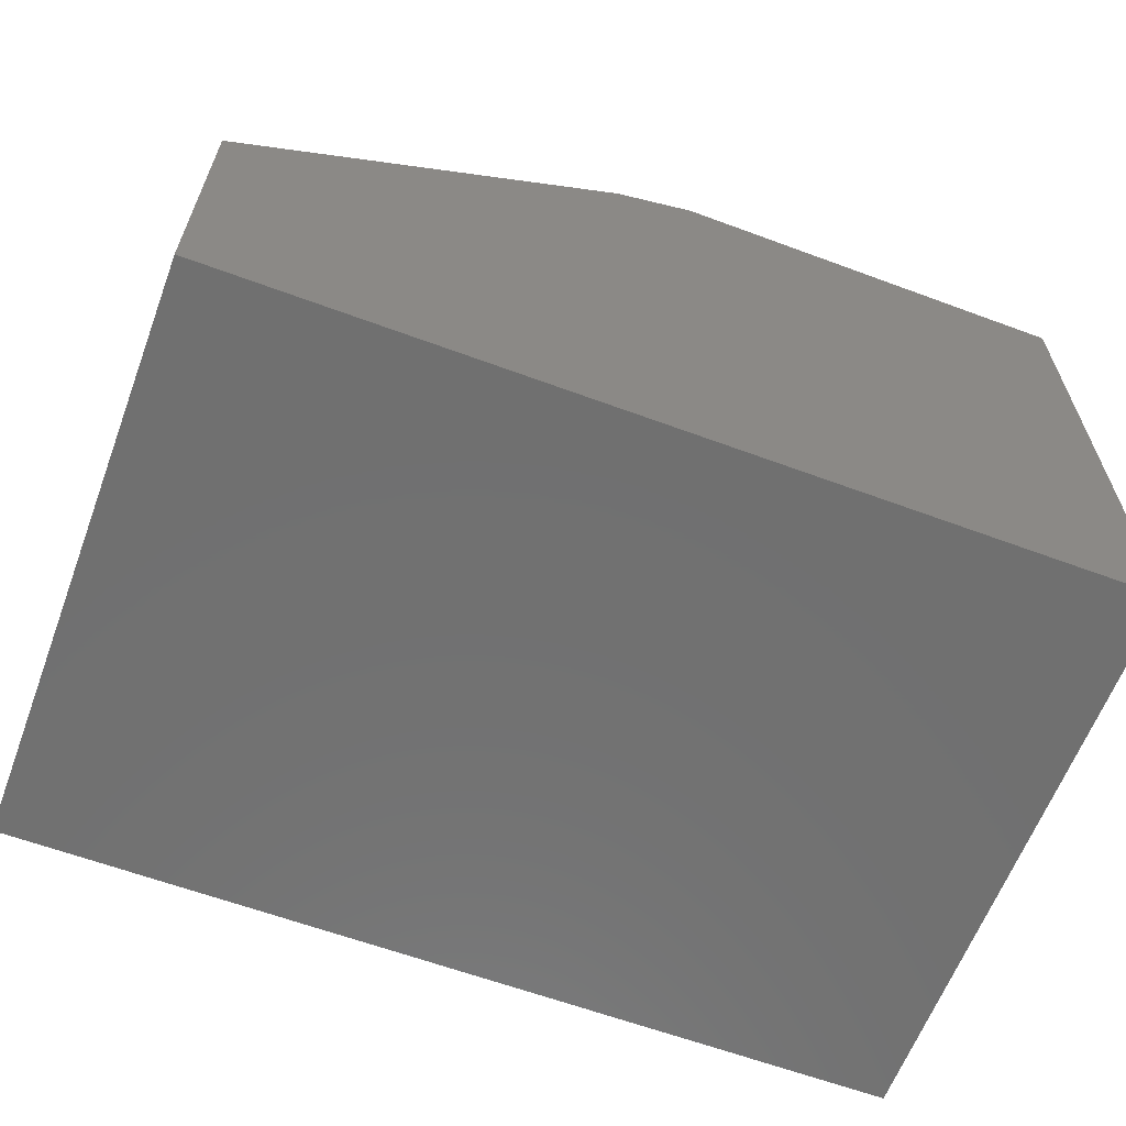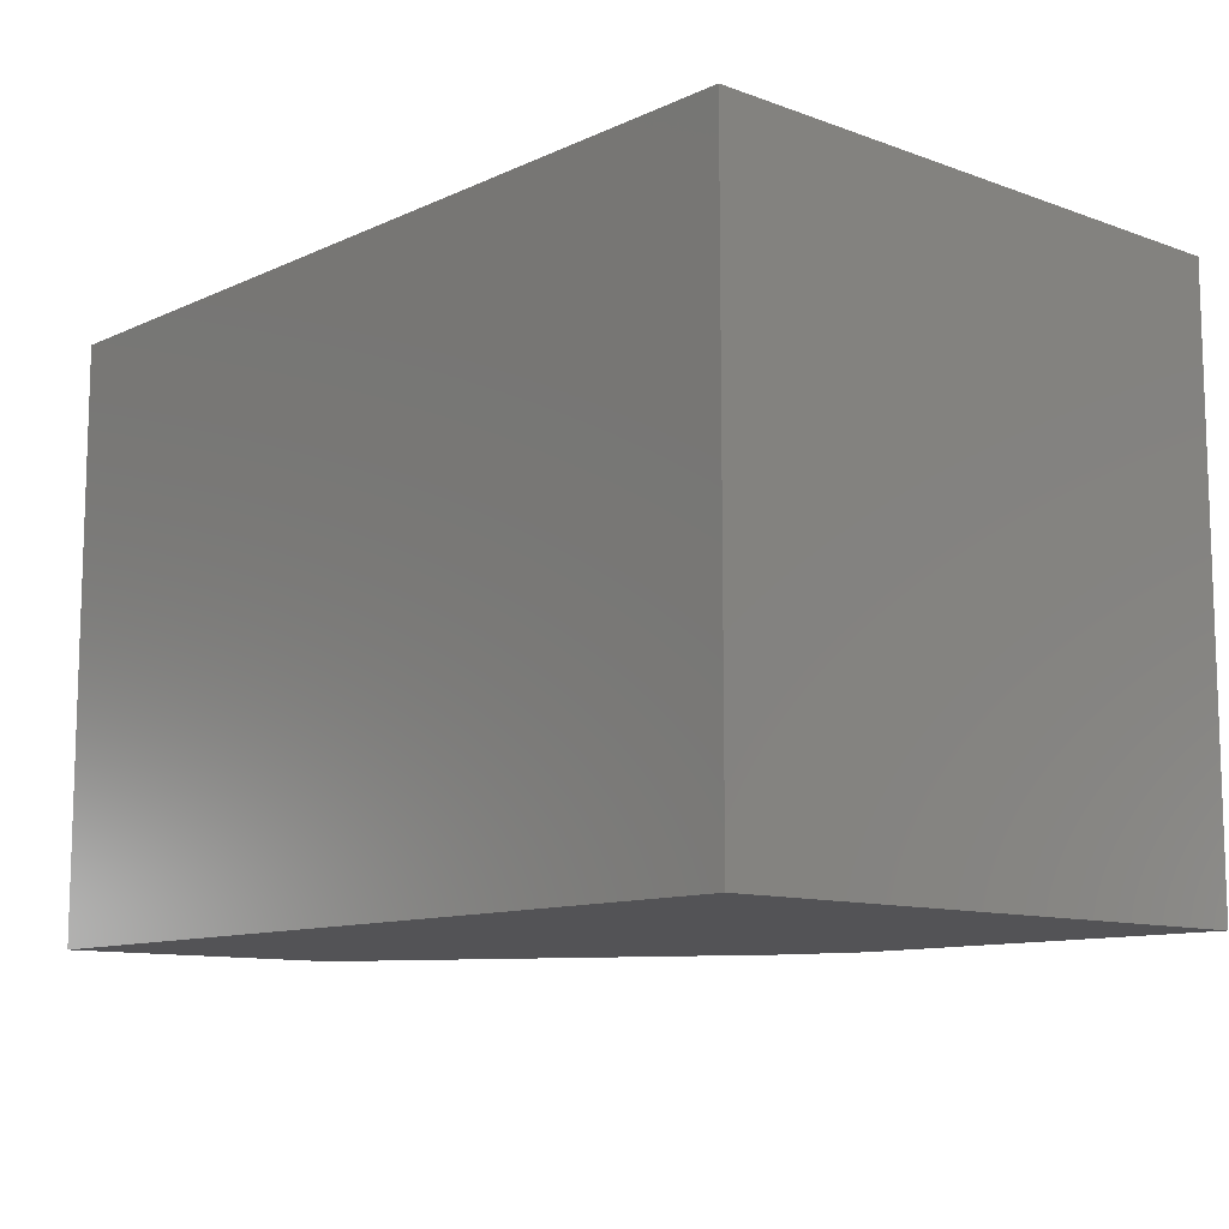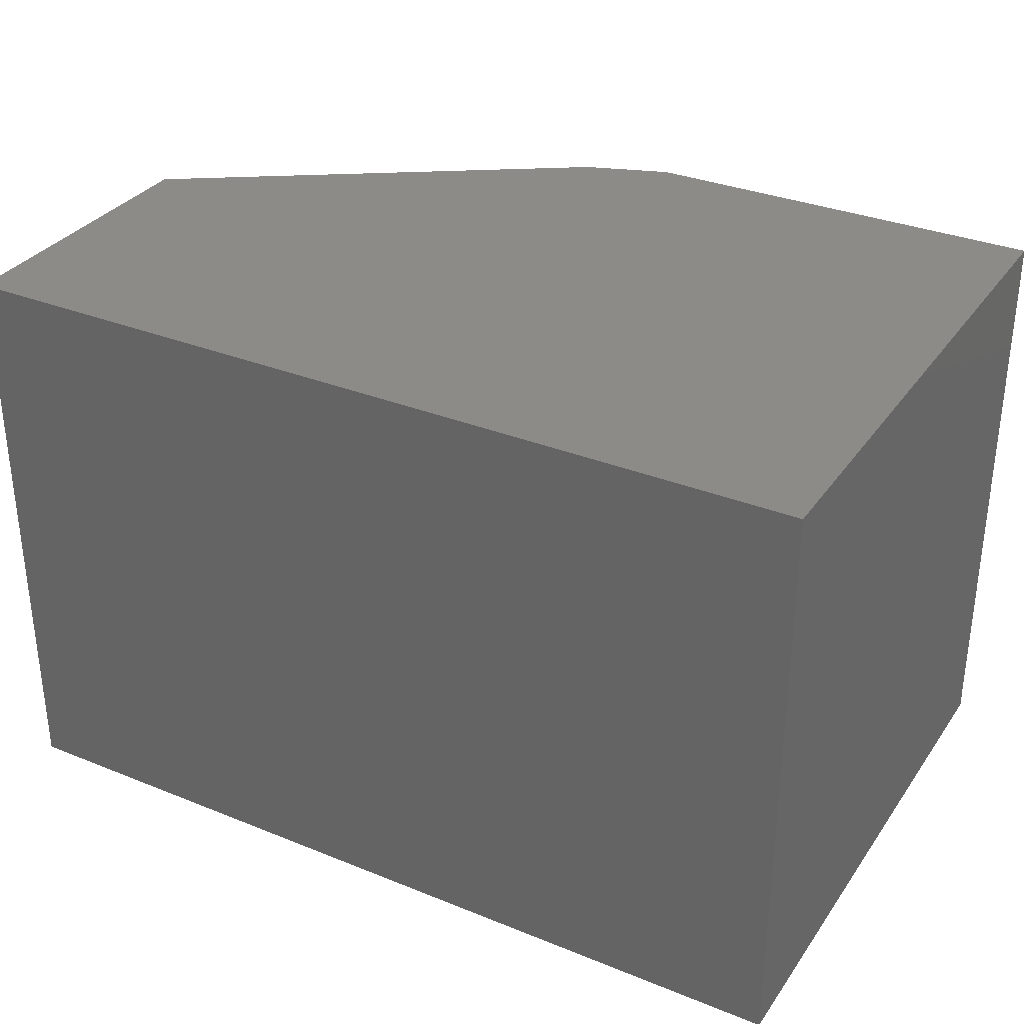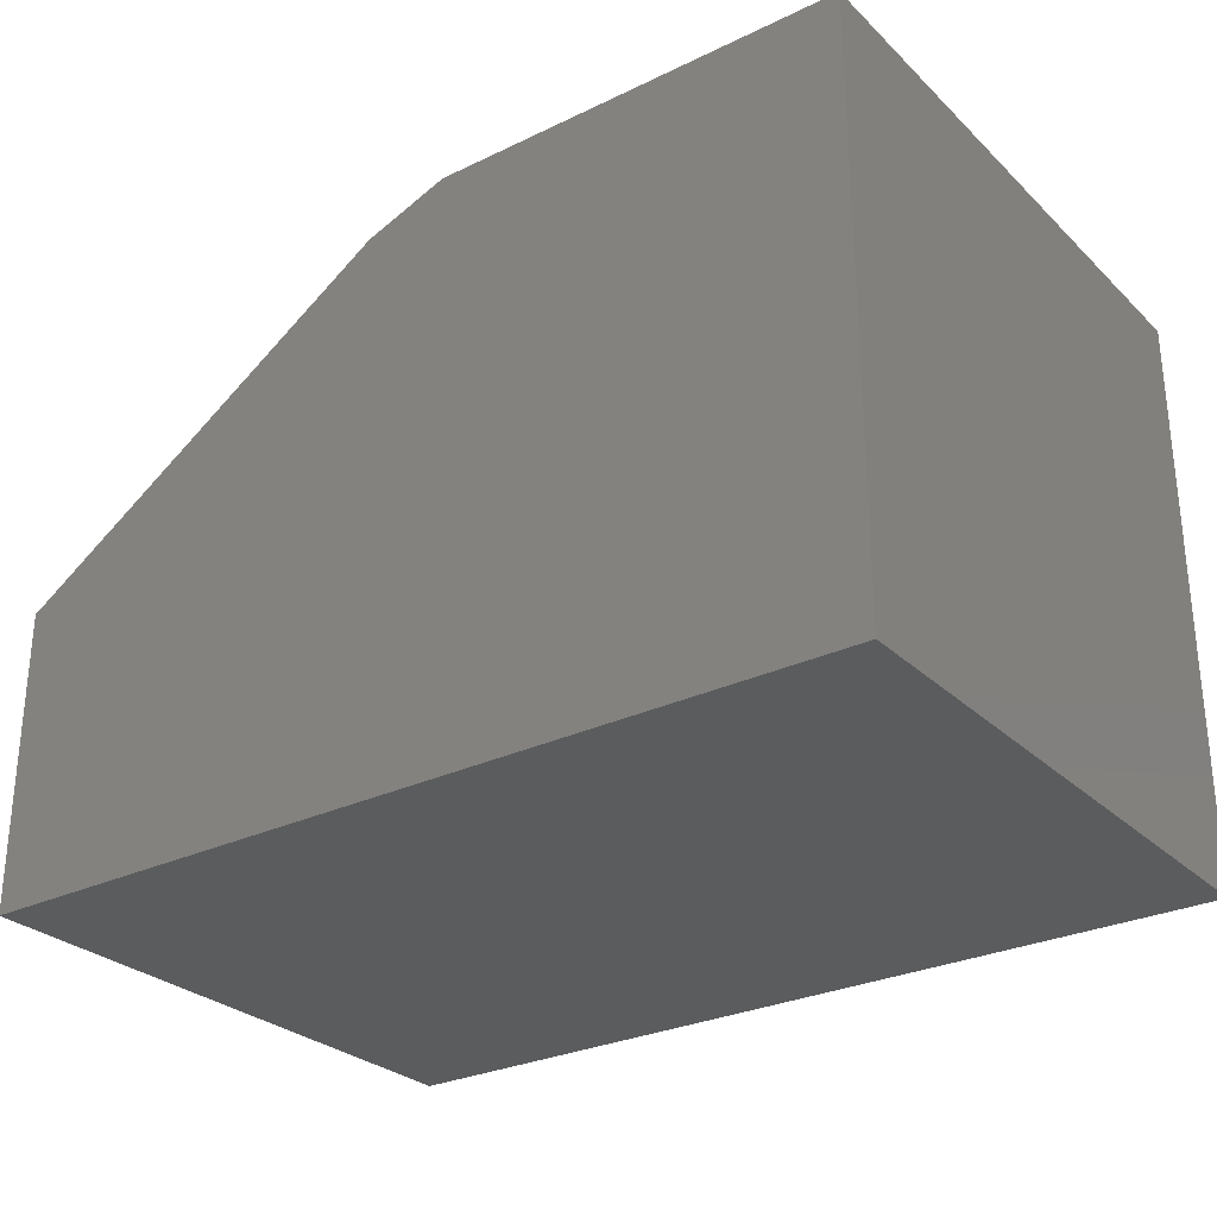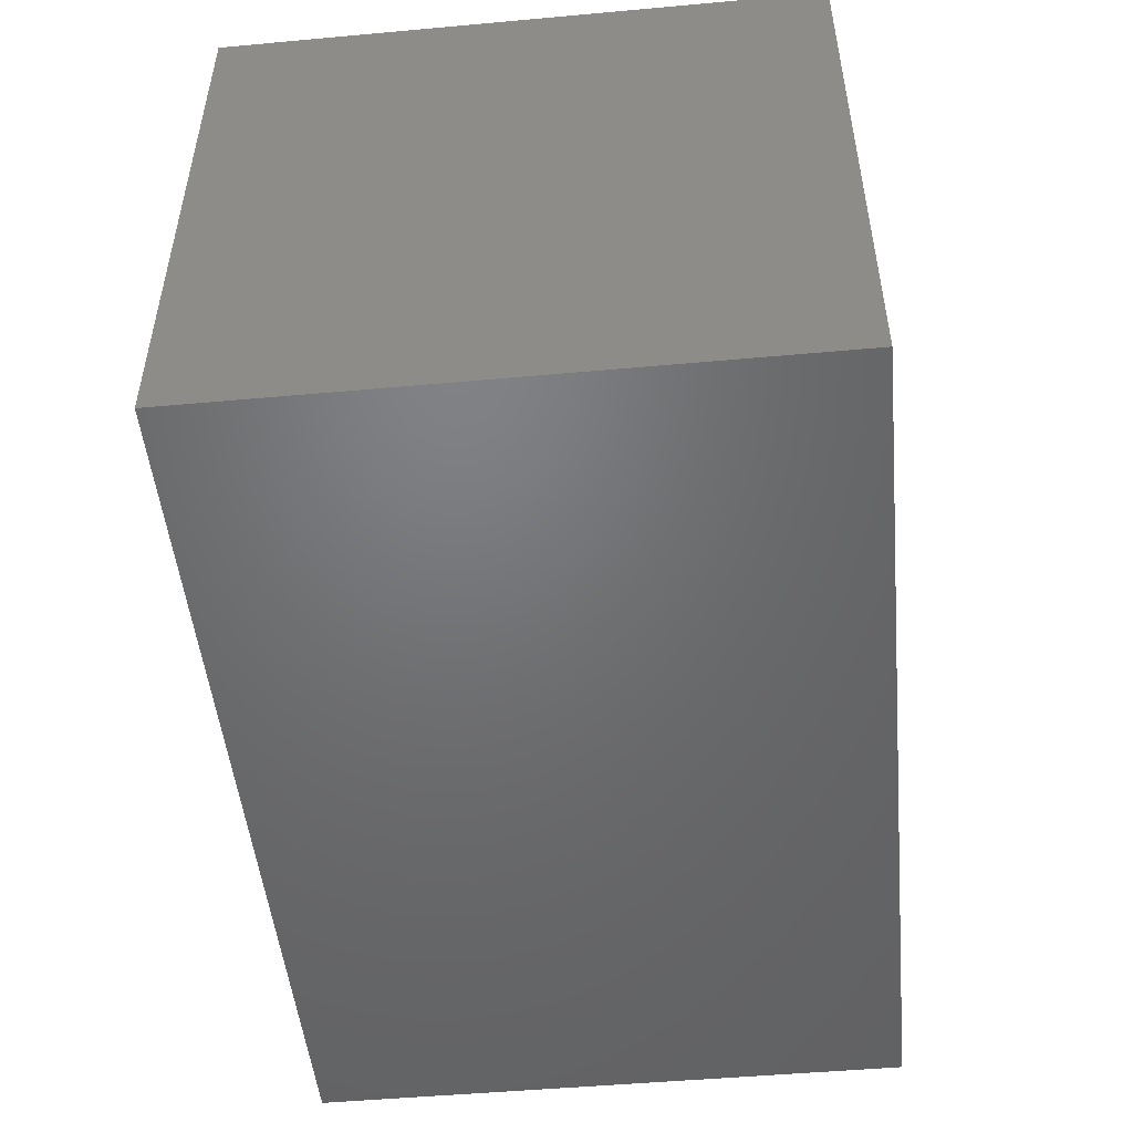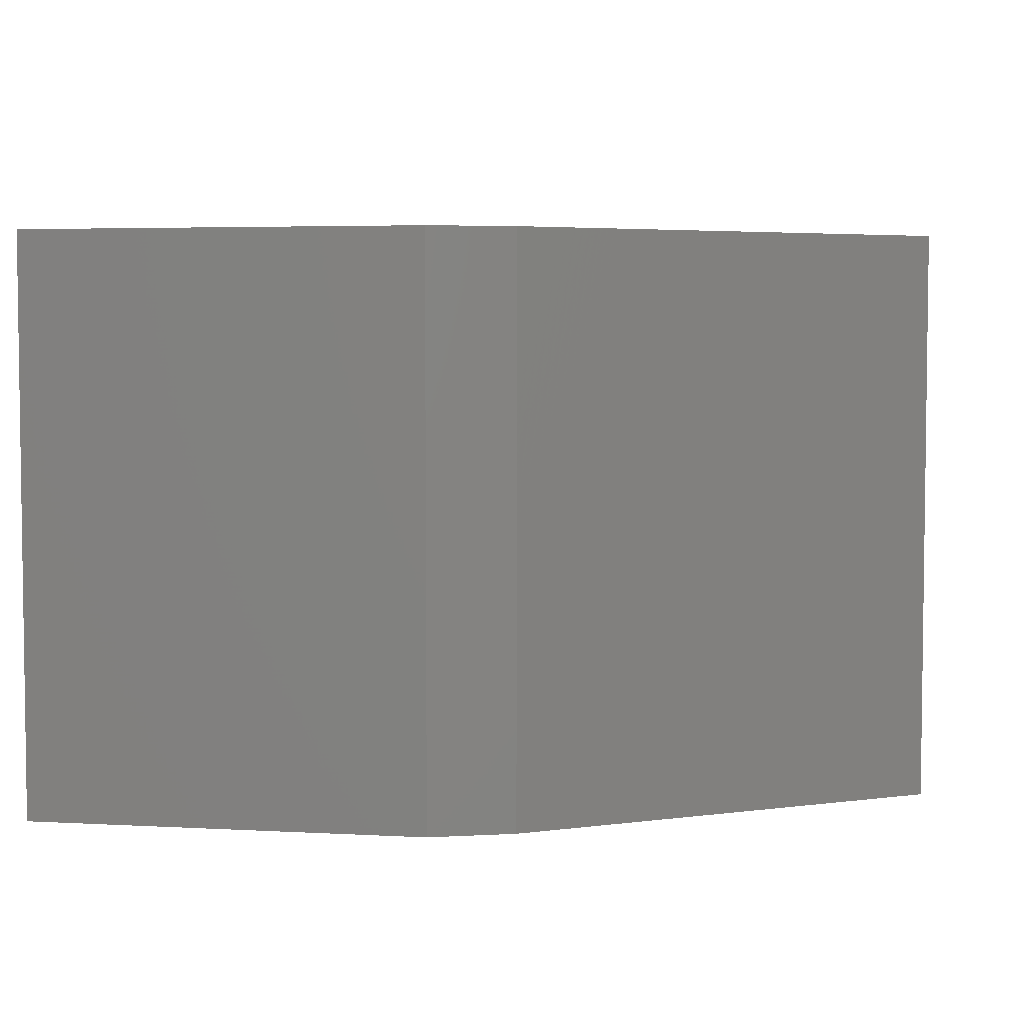
<metadata>
{"format":"stl","ext":"stl","renderer":"f3d","projection":"perspective","resolution":1024,"background":"white","views":[{"elev":-62.4,"azim":159.4,"up":"+Z"},{"elev":-10.8,"azim":-131.8,"up":"+Y"},{"elev":32.6,"azim":-150.7,"up":"+Y"},{"elev":-28.4,"azim":-144.1,"up":"+Z"},{"elev":-49.7,"azim":-84.3,"up":"+Z"},{"elev":4.4,"azim":10.0,"up":"+Y"}]}
</metadata>
<code>
# stl→obj: 12 verts, 20 faces
v -0.5625 -0.75 -0.375
v 0.5625 -0.75 -0.375
v -0.5625 -0.75 0.3711
v 0.5625 -0.75 0.003947
v -0.04095 -0.75 0.3711
v 0.06462 -0.75 0.3323
v -0.5625 0 -0.375
v -0.5625 4.141e-17 0.3711
v 0.5625 1.249e-16 -0.375
v 0.5625 1.459e-16 0.003947
v -0.04095 9.932e-17 0.3711
v 0.06462 1.089e-16 0.3323
f 1 2 3
f 3 2 4
f 3 4 5
f 5 4 6
f 7 8 9
f 9 8 10
f 8 11 10
f 10 11 12
f 11 8 5
f 5 8 3
f 10 12 4
f 4 12 6
f 6 12 5
f 5 12 11
f 8 7 3
f 3 7 1
f 9 10 2
f 2 10 4
f 1 7 2
f 2 7 9

</code>
